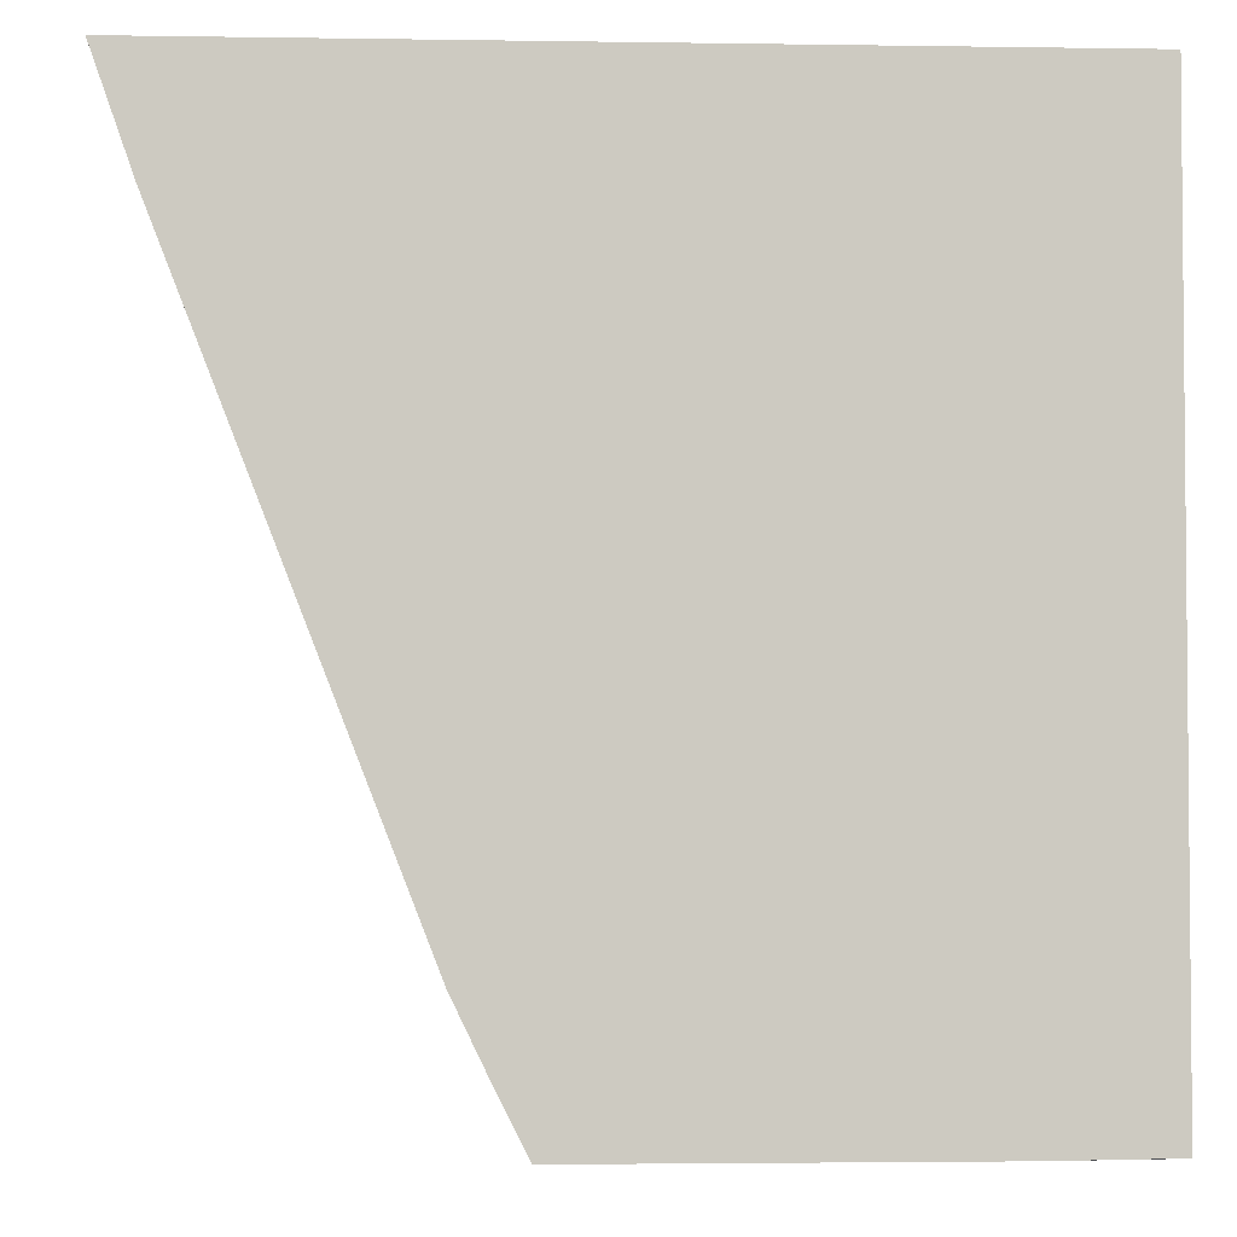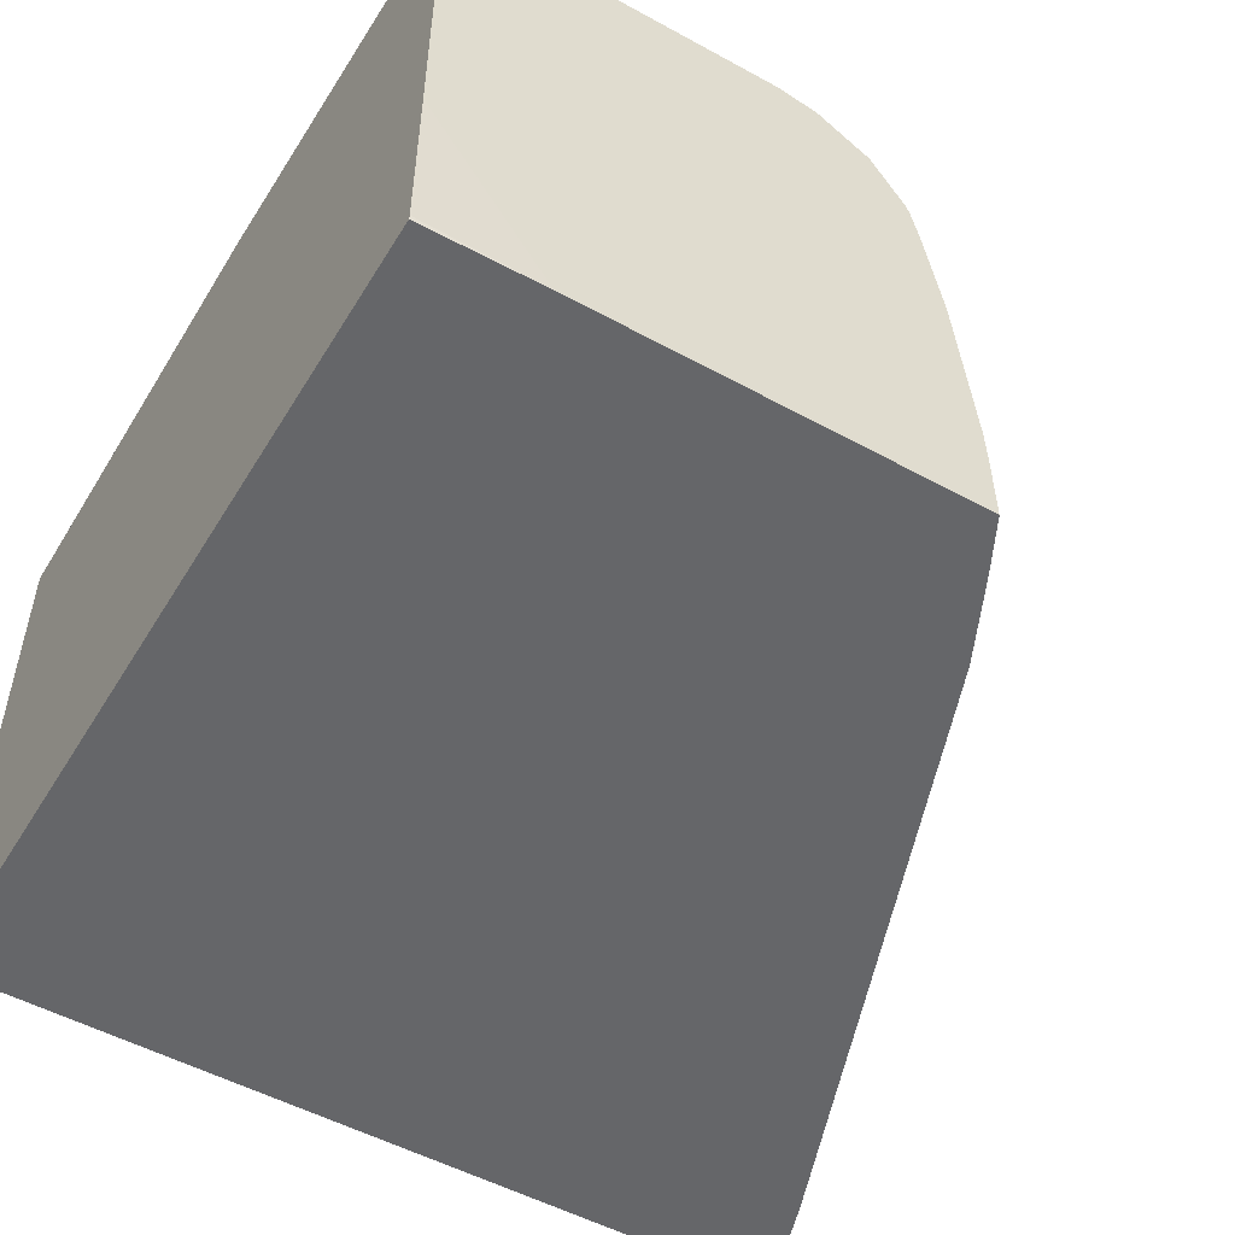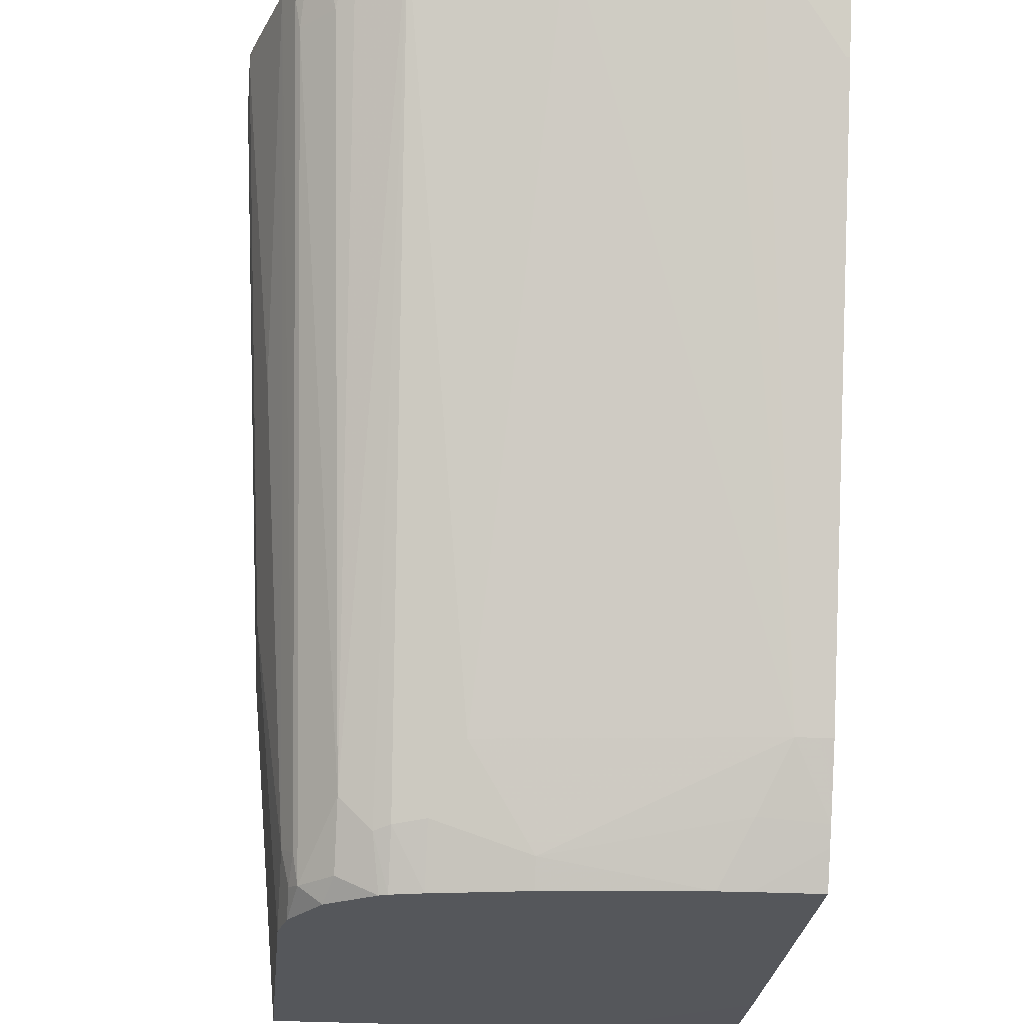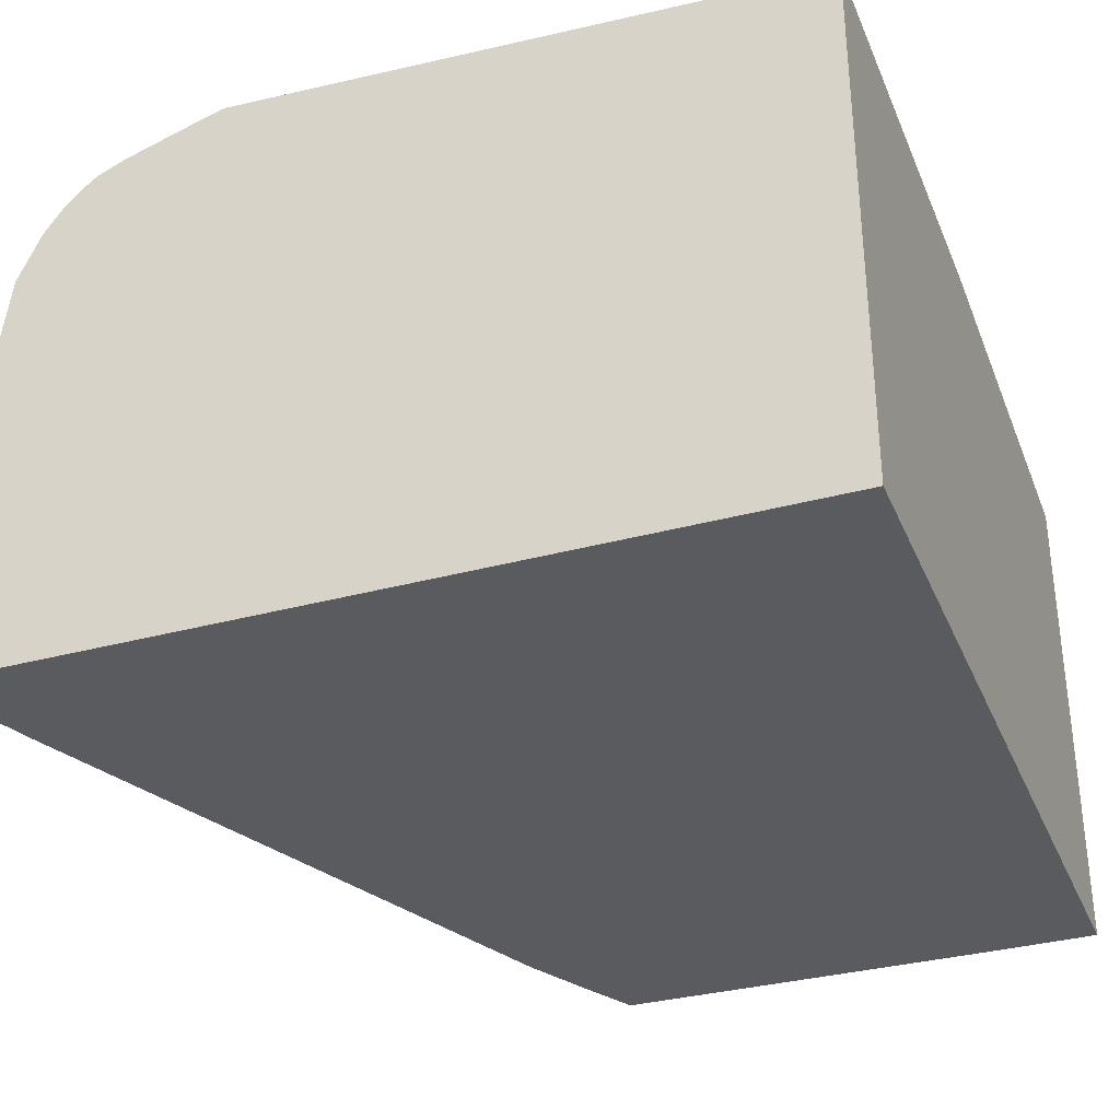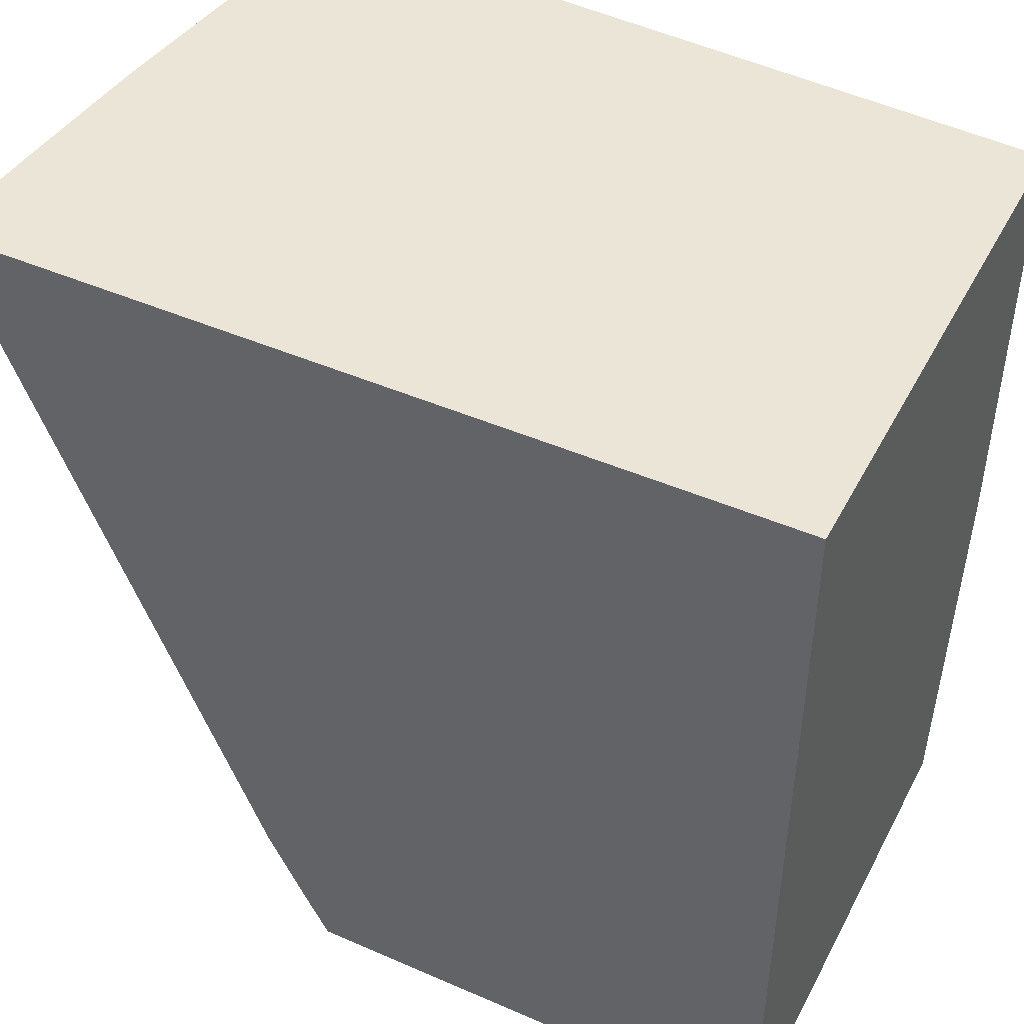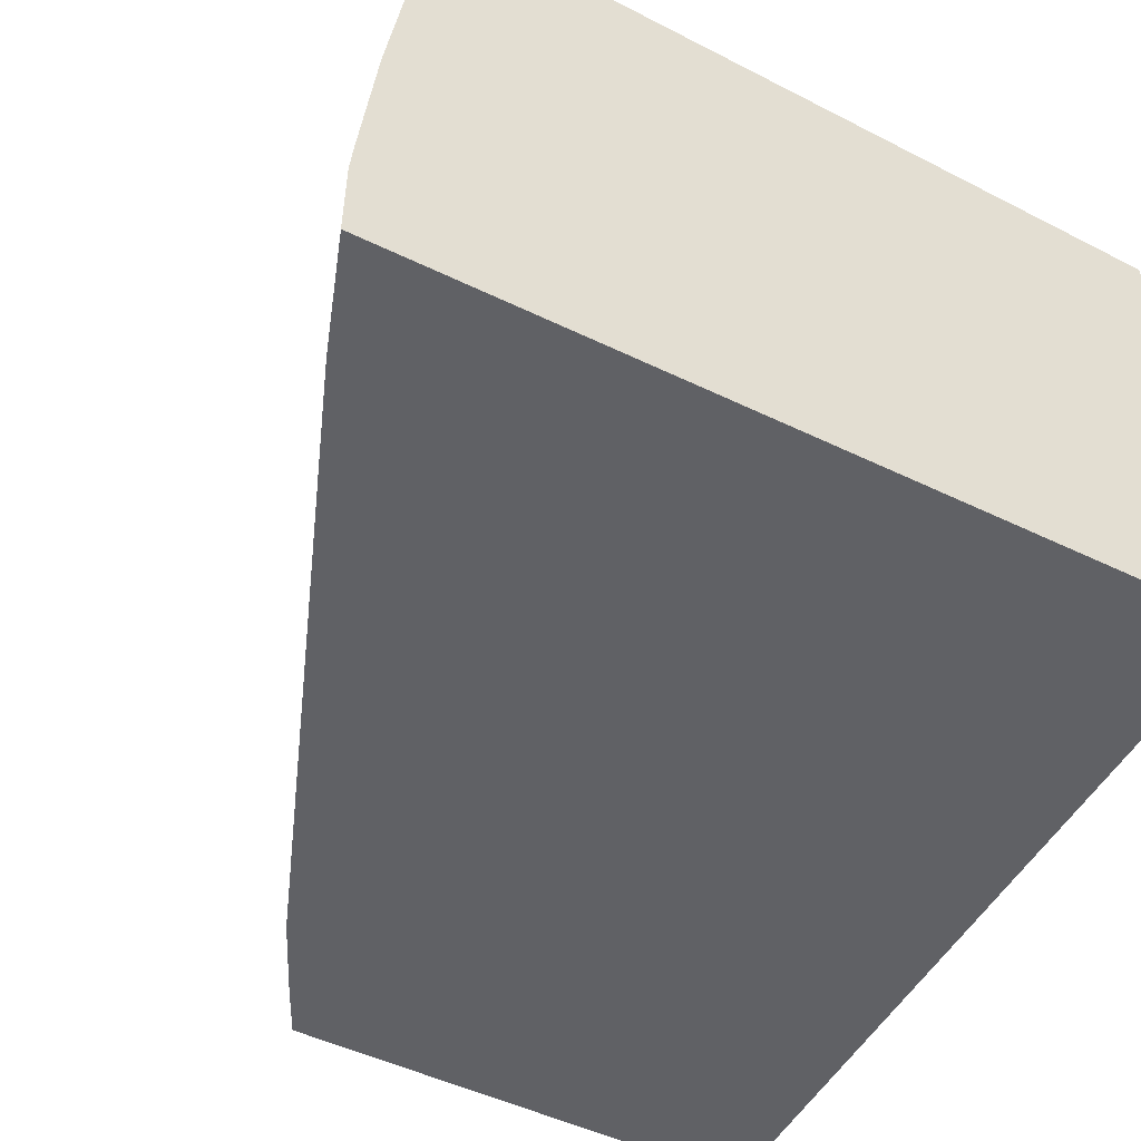
<metadata>
{"format":"obj","ext":"obj","renderer":"f3d","projection":"perspective","resolution":1024,"background":"white","views":[{"elev":-3.2,"azim":177.0,"up":"+Y"},{"elev":-51.8,"azim":-30.7,"up":"+Z"},{"elev":-26.6,"azim":84.4,"up":"+Y"},{"elev":-33.1,"azim":-159.4,"up":"+Z"},{"elev":45.6,"azim":-153.4,"up":"+Y"},{"elev":-50.3,"azim":152.1,"up":"+Z"}]}
</metadata>
<code>
v 0.5904 0.1286 0.05366
v 0.2061 0.1286 0.01361
v 0.2061 0.1286 0.263
v 0.206 -0.2603 0.01361
v 0.4642 -0.2012 0.01361
v 0.4347 -0.261 0.01361
v 0.4482 -0.2342 0.01361
v 0.4437 -0.2433 0.01361
v 0.4343 -0.261 0.04643
v 0.4487 -0.2321 0.04643
v 0.4642 -0.2012 0.03095
v 0.4332 -0.2476 0.1392
v 0.4337 -0.261 0.06192
v 0.4266 -0.261 0.1392
v 0.4332 -0.2321 0.1857
v 0.4188 -0.261 0.1857
v 0.4155 -0.261 0.2012
v 0.4294 -0.234 0.2012
v 0.5736 0.1286 0.2097
v 0.4487 -0.2012 0.1702
v 0.5827 0.1286 0.1393
v 0.5891 0.1286 0.07043
v 0.5725 0.07736 0.01548
v 0.5904 0.1286 0.01361
v 0.5725 0.07736 0.01361
v 0.5392 0.1286 0.2586
v 0.5634 0.1286 0.2321
v 0.4255 -0.2205 0.2244
v 0.5493 0.1044 0.2398
v 0.562 0.1286 0.2344
v 0.5544 0.1286 0.2449
v 0.5464 0.1286 0.2529
v 0.5338 0.1044 0.2553
v 0.5364 0.1186 0.2579
v 0.3946 -0.2514 0.2398
v 0.3971 -0.2373 0.2424
v 0.5261 0.1286 0.2641
v 0.4797 0.1286 0.2785
v 0.4852 0.1286 0.2771
v 0.4797 0.1238 0.2785
v 0.4642 0.1083 0.2785
v 0.2061 -0.07736 0.263
v 0.3095 -0.1238 0.263
v 0.3869 -0.1238 0.263
v 0.206 -0.261 0.2476
v 0.206 -0.261 0.09286
v 0.2589 -0.261 0.01361
v 0.206 -0.2606 0.01549
v 0.399 -0.261 0.2288
v 0.3754 -0.261 0.2437
v 0.358 -0.261 0.2476
v 0.3868 -0.2321 0.2476
v 0.3868 -0.2495 0.2437
v 0.4487 -0.03094 0.263
v 0.41 -0.2514 0.2244
v 0.4255 -0.236 0.2089
v 0.4139 -0.261 0.2052
f 50 45 49
f 45 3 4
f 46 45 4
f 46 47 45
f 48 47 46
f 47 6 45
f 48 46 4
f 47 4 6
f 49 45 6
f 42 3 45
f 48 4 47
f 43 42 45
f 39 38 40
f 43 44 41
f 43 41 42
f 42 41 3
f 26 1 3
f 38 26 3
f 38 3 41
f 38 41 40
f 39 40 37
f 39 37 38
f 37 26 38
f 51 45 50
f 43 45 44
f 51 44 45
f 57 55 49
f 51 50 52
f 34 32 26
f 33 28 29
f 33 35 28
f 14 49 6
f 17 49 14
f 57 56 55
f 57 49 17
f 57 17 56
f 17 18 56
f 56 18 19
f 56 19 28
f 56 28 55
f 55 28 35
f 55 35 49
f 50 49 35
f 53 50 35
f 36 53 35
f 40 41 44
f 40 44 52
f 40 52 54
f 37 40 54
f 37 54 52
f 37 52 36
f 36 52 53
f 53 52 50
f 51 52 44
f 34 26 37
f 27 29 28
f 34 36 35
f 15 12 20
f 15 20 19
f 15 19 18
f 16 15 18
f 16 18 17
f 16 17 14
f 16 14 15
f 15 14 12
f 12 14 13
f 9 13 6
f 10 13 9
f 12 11 20
f 10 12 13
f 10 7 11
f 8 7 10
f 8 10 9
f 8 9 6
f 8 6 7
f 7 6 5
f 5 6 4
f 5 4 2
f 2 4 3
f 2 3 1
f 34 37 36
f 10 11 12
f 20 11 21
f 13 14 6
f 21 1 19
f 34 35 33
f 20 21 19
f 32 33 29
f 32 29 31
f 32 31 26
f 31 27 26
f 30 27 31
f 30 31 29
f 30 29 27
f 27 28 19
f 27 19 26
f 19 1 26
f 34 33 32
f 5 2 24
f 24 2 1
f 22 21 11
f 23 1 11
f 23 24 1
f 25 24 23
f 22 11 1
f 25 23 5
f 23 11 5
f 22 1 21
f 7 5 11
f 25 5 24

</code>
